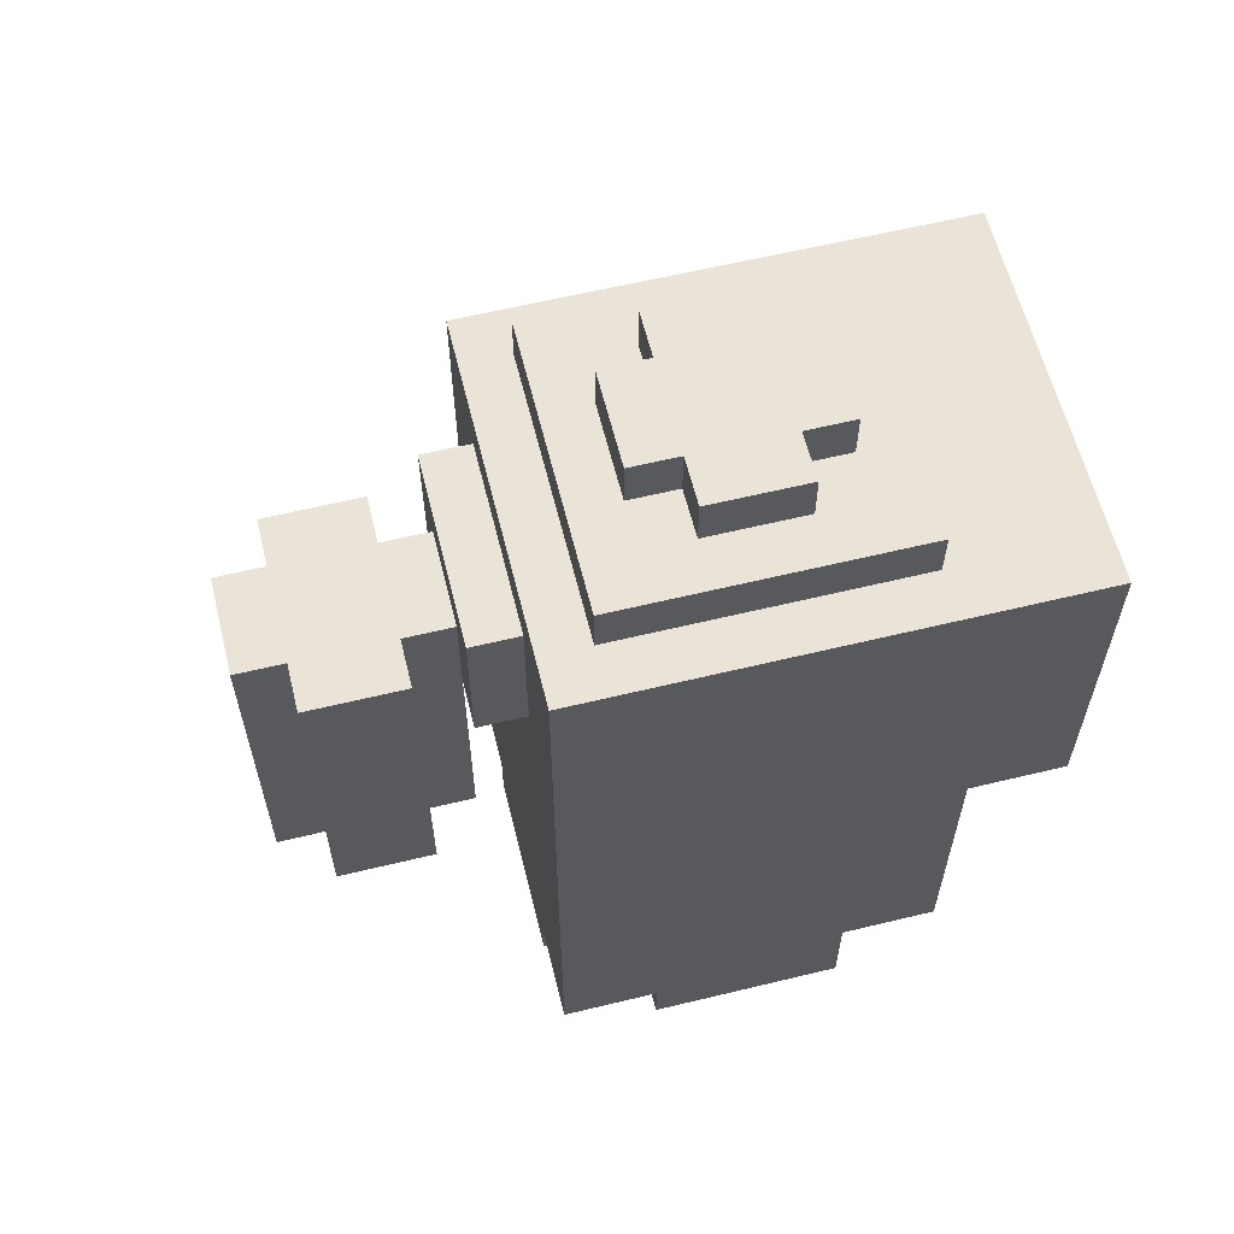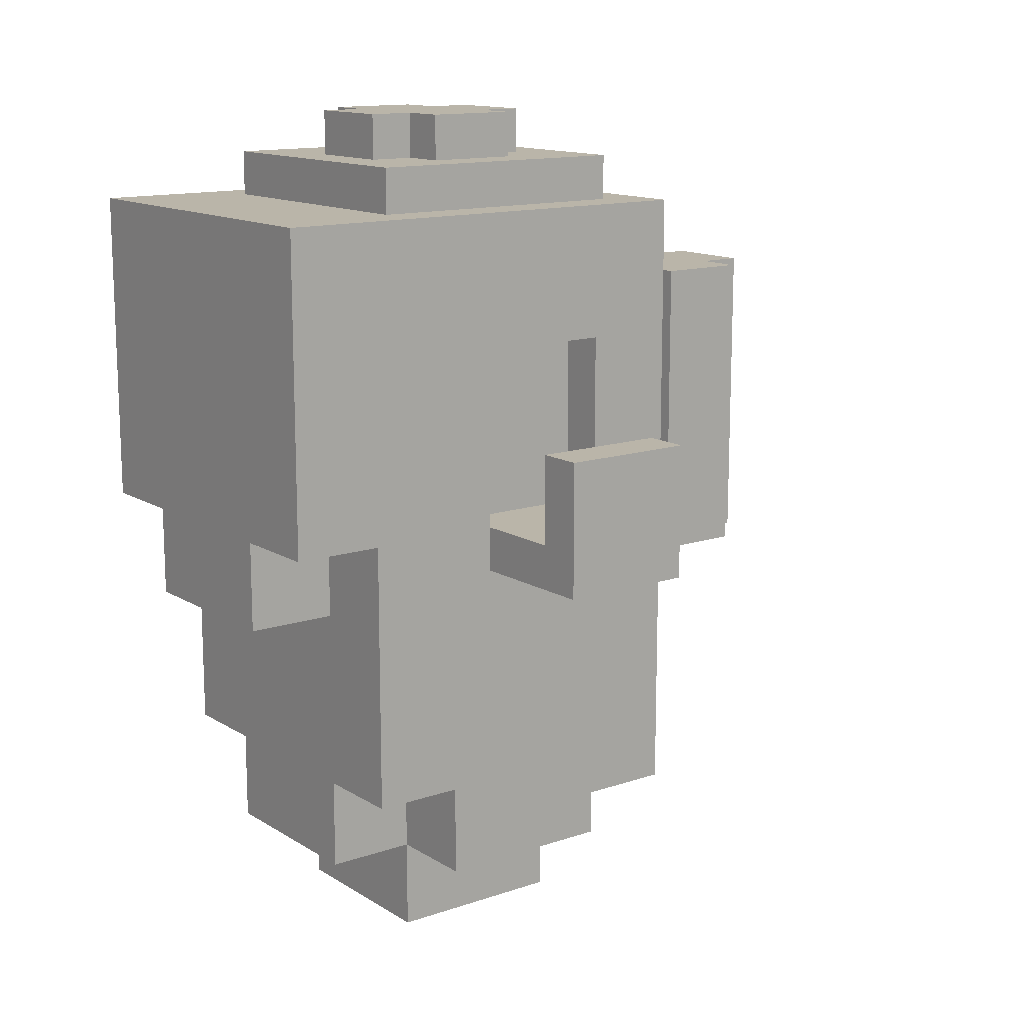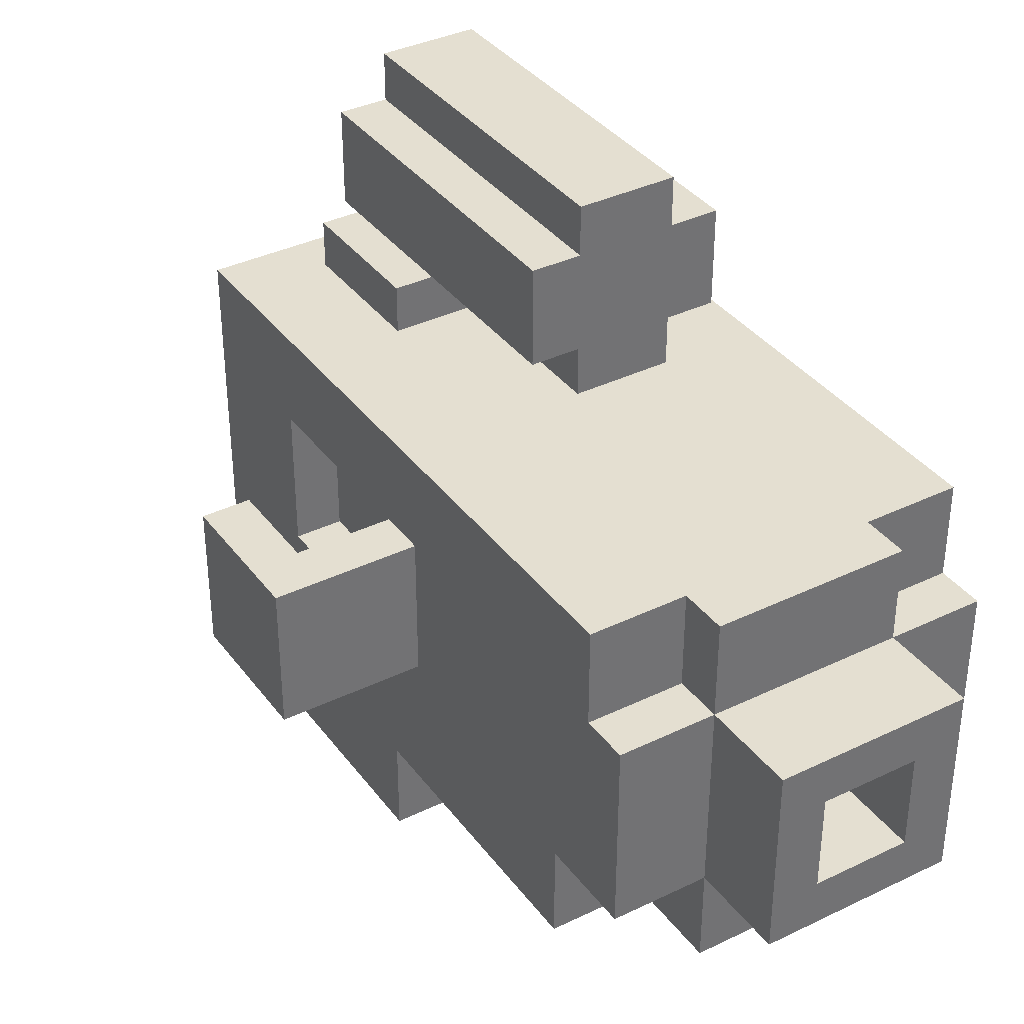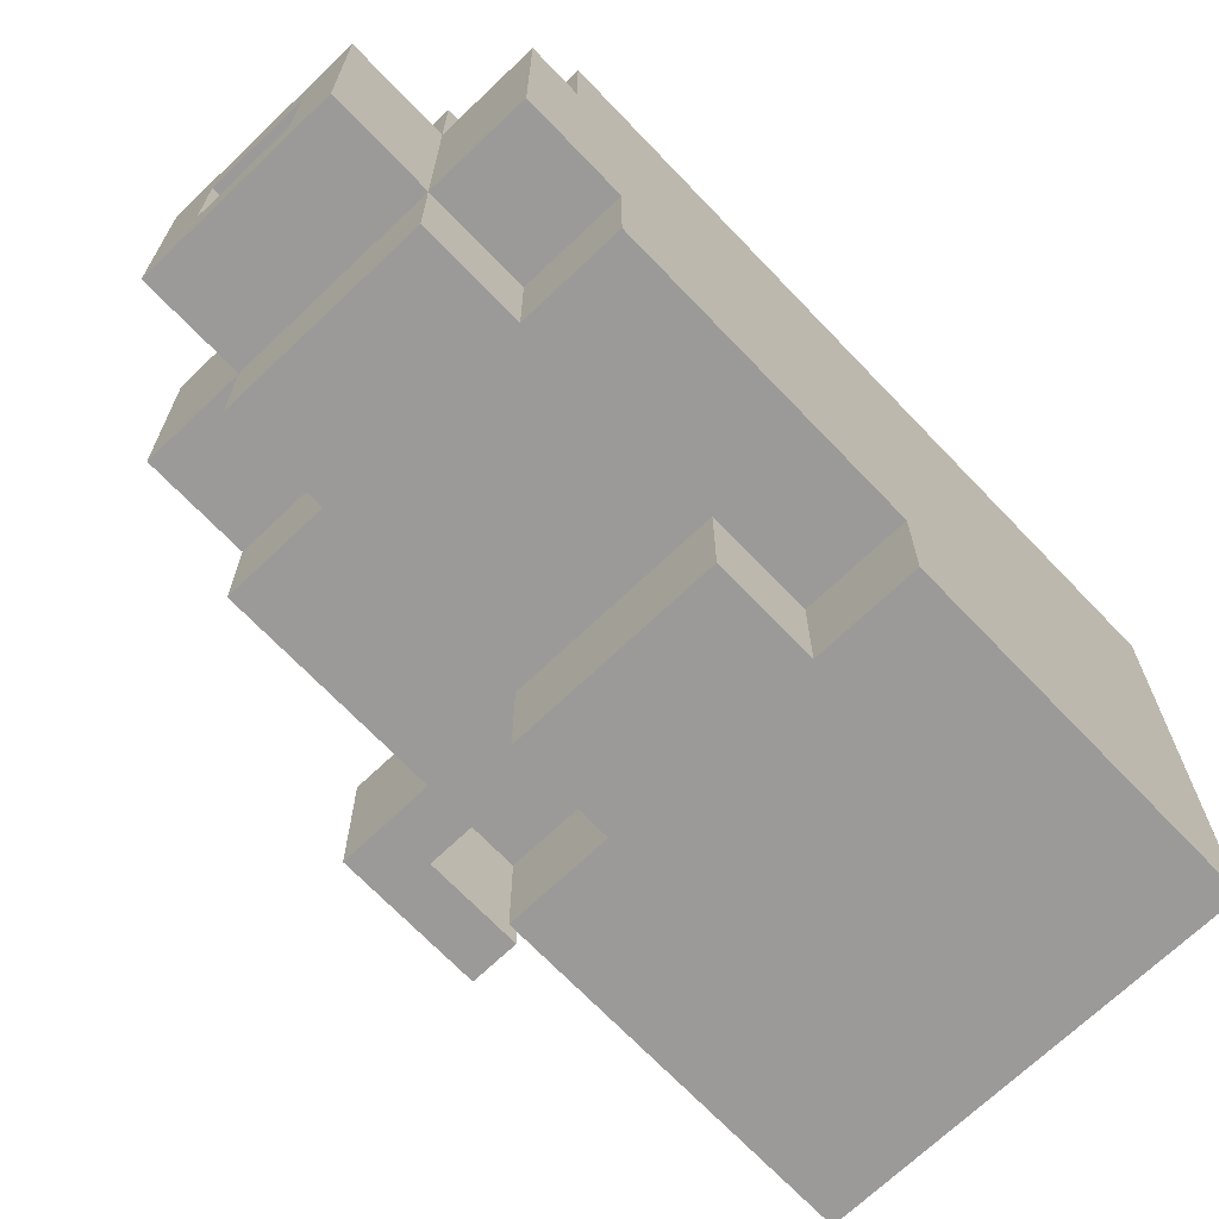
<metadata>
{"format":"obj","ext":"obj","renderer":"f3d","projection":"perspective","resolution":1024,"background":"white","views":[{"elev":60.8,"azim":-103.9,"up":"+Z"},{"elev":13.7,"azim":53.0,"up":"+Z"},{"elev":36.8,"azim":147.9,"up":"+Y"},{"elev":-69.5,"azim":-136.3,"up":"+Y"}]}
</metadata>
<code>
o
v -0.4 1.5 0.7
v -0.4 1.5 0
v -0.4 1.7 0.7
v -0.4 1.7 0
v -0.4 1.7 -0.6
v -0.4 1.9 -0.6
v -0.4 1.9 -0.8
v -0.4 2 0.7
v -0.4 2 -0.8
v -0.4 2.3 -0.7
v -0.4 2.3 -0.8
v -0.4 2.5 0.7
v -0.4 2.5 -0.7
v -0.3 1.8 0.8
v -0.3 1.8 0.7
v -0.3 2 0.7
v -0.3 2.4 0.8
v -0.3 2.4 0.7
v -0.2 1.5 0
v -0.2 1.5 -0.2
v -0.2 1.7 0
v -0.2 1.7 -0.2
v -0.2 1.7 -0.6
v -0.2 1.7 -0.8
v -0.2 1.9 -0.6
v -0.2 1.9 -0.8
v -0.2 1.9 -1
v -0.2 2 0.9
v -0.2 2 0.8
v -0.2 2 -0.8
v -0.2 2 -1
v -0.2 2.2 0.9
v -0.2 2.2 0.8
v -0.2 2.3 -0.7
v -0.2 2.3 -0.8
v -0.2 2.3 -1
v -0.2 2.5 0.6
v -0.2 2.5 0.3
v -0.2 2.5 -0.7
v -0.2 2.5 -0.8
v -0.2 2.6 0.6
v -0.2 2.6 0.3
v -0.2 2.7 0.5
v -0.2 2.7 -0.2
v -0.2 2.9 0.5
v -0.2 2.9 -0.2
v -0.1 1.9 0.9
v -0.1 1.9 0.8
v -0.1 2 0.9
v -0.1 2 0.8
v -0.1 2.2 0.9
v -0.1 2.2 0.8
v -0.1 2.3 0.9
v -0.1 2.3 0.8
v -0.1 2.6 0.5
v -0.1 2.6 0.3
v -0.1 2.6 -0.2
v -0.1 2.7 0.5
v -0.1 2.7 -0.2
v -0.1 2.9 0.5
v -0.1 2.9 -0.2
v -0.1 3 0.5
v -0.1 3 -0.2
v 0.1 2 -0.6
v 0.1 2 -0.8
v 0.1 2 -1
v 0.1 2.2 -0.6
v 0.1 2.2 -0.8
v 0.1 2.2 -1
v 0.1 2.7 0.4
v 0.1 2.7 -0.1
v 0.1 2.9 0.4
v 0.1 2.9 -0.1
v 0.6 2 0.2
v 0.6 2 0
v 0.6 2.3 0.2
v 0.6 2.3 0
v -0.1 2 -0.6
v -0.1 2 -0.8
v -0.1 2 -1
v -0.1 2.2 -0.6
v -0.1 2.2 -0.8
v -0.1 2.2 -1
v -0.1 2.7 0.4
v -0.1 2.7 -0.1
v -0.1 2.9 0.4
v -0.1 2.9 -0.1
v 0.1 1.9 0.9
v 0.1 1.9 0.8
v 0.1 2 0.9
v 0.1 2 0.8
v 0.1 2.2 0.9
v 0.1 2.2 0.8
v 0.1 2.3 0.9
v 0.1 2.3 0.8
v 0.1 2.6 0.5
v 0.1 2.6 0.3
v 0.1 2.6 -0.2
v 0.1 2.7 0.5
v 0.1 2.7 -0.2
v 0.1 2.9 0.5
v 0.1 2.9 -0.2
v 0.1 3 0.5
v 0.1 3 -0.2
v 0.2 1.5 0
v 0.2 1.5 -0.2
v 0.2 1.7 0
v 0.2 1.7 -0.2
v 0.2 1.7 -0.6
v 0.2 1.7 -0.8
v 0.2 1.9 -0.6
v 0.2 1.9 -0.8
v 0.2 1.9 -1
v 0.2 2 0.9
v 0.2 2 0.8
v 0.2 2 -0.8
v 0.2 2 -1
v 0.2 2.2 0.9
v 0.2 2.2 0.8
v 0.2 2.3 -0.7
v 0.2 2.3 -0.8
v 0.2 2.3 -1
v 0.2 2.5 0.6
v 0.2 2.5 0.3
v 0.2 2.5 -0.7
v 0.2 2.5 -0.8
v 0.2 2.6 0.6
v 0.2 2.6 0.3
v 0.2 2.7 0.5
v 0.2 2.7 -0.2
v 0.2 2.9 0.5
v 0.2 2.9 -0.2
v 0.3 1.8 0.8
v 0.3 1.8 0.7
v 0.3 2 0.7
v 0.3 2 0.4
v 0.3 2 0
v 0.3 2.3 0.4
v 0.3 2.3 0
v 0.3 2.4 0.8
v 0.3 2.4 0.7
v 0.4 1.5 0.7
v 0.4 1.5 0
v 0.4 1.7 0.7
v 0.4 1.7 0
v 0.4 1.7 -0.6
v 0.4 1.9 -0.6
v 0.4 1.9 -0.8
v 0.4 2 0.7
v 0.4 2 0.4
v 0.4 2 0
v 0.4 2 -0.1
v 0.4 2 -0.8
v 0.4 2.3 0.4
v 0.4 2.3 0
v 0.4 2.3 -0.1
v 0.4 2.3 -0.7
v 0.4 2.3 -0.8
v 0.4 2.5 0.7
v 0.4 2.5 -0.7
v 0.7 2 0.2
v 0.7 2 -0.1
v 0.7 2.3 0.2
v 0.7 2.3 -0.1
v -0.2 2 0.9
v -0.2 2.2 0.9
v -0.1 1.9 0.9
v -0.1 2 0.9
v -0.1 2.2 0.9
v -0.1 2.3 0.9
v 0.1 1.9 0.9
v 0.1 2 0.9
v 0.1 2.2 0.9
v 0.1 2.3 0.9
v 0.2 2 0.9
v 0.2 2.2 0.9
v -0.3 1.8 0.8
v -0.3 2.4 0.8
v -0.2 2 0.8
v -0.2 2.2 0.8
v -0.1 1.9 0.8
v -0.1 2 0.8
v -0.1 2.2 0.8
v -0.1 2.3 0.8
v 0.1 1.9 0.8
v 0.1 2 0.8
v 0.1 2.2 0.8
v 0.1 2.3 0.8
v 0.2 2 0.8
v 0.2 2.2 0.8
v 0.3 1.8 0.8
v 0.3 2.4 0.8
v -0.4 1.5 0.7
v -0.4 1.7 0.7
v -0.4 2 0.7
v -0.4 2.5 0.7
v -0.3 1.8 0.7
v -0.3 2 0.7
v -0.3 2.4 0.7
v 0.3 1.8 0.7
v 0.3 2 0.7
v 0.3 2.4 0.7
v 0.4 1.5 0.7
v 0.4 1.7 0.7
v 0.4 2 0.7
v 0.4 2.5 0.7
v -0.2 2.5 0.6
v -0.2 2.6 0.6
v 0.2 2.5 0.6
v 0.2 2.6 0.6
v -0.2 2.7 0.5
v -0.2 2.9 0.5
v -0.1 2.6 0.5
v -0.1 2.7 0.5
v -0.1 2.9 0.5
v -0.1 3 0.5
v 0.1 2.6 0.5
v 0.1 2.7 0.5
v 0.1 2.9 0.5
v 0.1 3 0.5
v 0.2 2.7 0.5
v 0.2 2.9 0.5
v 0.6 2 0.2
v 0.6 2.3 0.2
v 0.7 2 0.2
v 0.7 2.3 0.2
v 0.3 2 0
v 0.3 2.3 0
v 0.4 2 0
v 0.4 2.3 0
v 0.6 2 0
v 0.6 2.3 0
v -0.1 2.7 -0.1
v -0.1 2.9 -0.1
v 0.1 2.7 -0.1
v 0.1 2.9 -0.1
v -0.1 2.7 0.4
v -0.1 2.9 0.4
v 0.1 2.7 0.4
v 0.1 2.9 0.4
v 0.3 2 0.4
v 0.3 2.3 0.4
v 0.4 2 0.4
v 0.4 2.3 0.4
v -0.2 2.5 0.3
v -0.2 2.6 0.3
v -0.1 2.6 0.3
v 0.1 2.6 0.3
v 0.2 2.5 0.3
v 0.2 2.6 0.3
v -0.4 1.5 0
v -0.4 1.7 0
v -0.2 1.5 0
v -0.2 1.7 0
v 0.2 1.5 0
v 0.2 1.7 0
v 0.4 1.5 0
v 0.4 1.7 0
v 0.4 2 -0.1
v 0.4 2.3 -0.1
v 0.7 2 -0.1
v 0.7 2.3 -0.1
v -0.2 1.5 -0.2
v -0.2 1.7 -0.2
v -0.2 2.7 -0.2
v -0.2 2.9 -0.2
v -0.1 2.6 -0.2
v -0.1 2.7 -0.2
v -0.1 2.9 -0.2
v -0.1 3 -0.2
v 0.1 2.6 -0.2
v 0.1 2.7 -0.2
v 0.1 2.9 -0.2
v 0.1 3 -0.2
v 0.2 1.5 -0.2
v 0.2 1.7 -0.2
v 0.2 2.7 -0.2
v 0.2 2.9 -0.2
v -0.4 1.7 -0.6
v -0.4 1.9 -0.6
v -0.2 1.7 -0.6
v -0.2 1.9 -0.6
v -0.1 2 -0.6
v -0.1 2.2 -0.6
v 0.1 2 -0.6
v 0.1 2.2 -0.6
v 0.2 1.7 -0.6
v 0.2 1.9 -0.6
v 0.4 1.7 -0.6
v 0.4 1.9 -0.6
v -0.4 2.3 -0.7
v -0.4 2.5 -0.7
v -0.2 2.3 -0.7
v -0.2 2.5 -0.7
v 0.2 2.3 -0.7
v 0.2 2.5 -0.7
v 0.4 2.3 -0.7
v 0.4 2.5 -0.7
v -0.4 1.9 -0.8
v -0.4 2 -0.8
v -0.4 2.3 -0.8
v -0.2 1.7 -0.8
v -0.2 1.9 -0.8
v -0.2 2 -0.8
v -0.2 2.3 -0.8
v -0.2 2.5 -0.8
v 0.2 1.7 -0.8
v 0.2 1.9 -0.8
v 0.2 2 -0.8
v 0.2 2.3 -0.8
v 0.2 2.5 -0.8
v 0.4 1.9 -0.8
v 0.4 2 -0.8
v 0.4 2.3 -0.8
v -0.2 1.9 -1
v -0.2 2 -1
v -0.2 2.3 -1
v -0.1 2 -1
v -0.1 2.2 -1
v 0.1 2 -1
v 0.1 2.2 -1
v 0.2 1.9 -1
v 0.2 2 -1
v 0.2 2.3 -1
v -0.4 1.5 0.7
v 0.4 1.5 0.7
v -0.2 1.5 0.4
v 0.2 1.5 0.4
v -0.4 1.5 0
v -0.2 1.5 0
v 0.2 1.5 0
v 0.4 1.5 0
v -0.2 1.5 -0.2
v 0.2 1.5 -0.2
v -0.4 1.7 0
v -0.2 1.7 0
v 0.2 1.7 0
v 0.4 1.7 0
v -0.2 1.7 -0.2
v 0.2 1.7 -0.2
v -0.4 1.7 -0.6
v -0.2 1.7 -0.6
v 0.2 1.7 -0.6
v 0.4 1.7 -0.6
v -0.2 1.7 -0.8
v 0.2 1.7 -0.8
v -0.3 1.8 0.8
v 0.3 1.8 0.8
v -0.3 1.8 0.7
v 0.3 1.8 0.7
v -0.1 1.9 0.9
v 0.1 1.9 0.9
v -0.1 1.9 0.8
v 0.1 1.9 0.8
v -0.4 1.9 -0.6
v -0.2 1.9 -0.6
v 0.2 1.9 -0.6
v 0.4 1.9 -0.6
v -0.4 1.9 -0.8
v -0.2 1.9 -0.8
v 0.2 1.9 -0.8
v 0.4 1.9 -0.8
v -0.2 1.9 -1
v 0.2 1.9 -1
v -0.2 2 0.9
v -0.1 2 0.9
v 0.1 2 0.9
v 0.2 2 0.9
v -0.2 2 0.8
v -0.1 2 0.8
v 0.1 2 0.8
v 0.2 2 0.8
v 0.6 2 0.2
v 0.7 2 0.2
v 0.4 2 0
v 0.6 2 0
v 0.4 2 -0.1
v 0.7 2 -0.1
v -0.1 2.2 -0.6
v 0.1 2.2 -0.6
v -0.1 2.2 -0.8
v 0.1 2.2 -0.8
v -0.1 2.2 -1
v 0.1 2.2 -1
v 0.3 2.3 0.4
v 0.4 2.3 0.4
v 0.3 2.3 0
v 0.4 2.3 0
v -0.1 2.6 0.3
v 0.1 2.6 0.3
v -0.1 2.6 -0.2
v 0.1 2.6 -0.2
v -0.2 2.7 0.5
v -0.1 2.7 0.5
v 0.1 2.7 0.5
v 0.2 2.7 0.5
v -0.2 2.7 -0.2
v -0.1 2.7 -0.2
v 0.1 2.7 -0.2
v 0.2 2.7 -0.2
v -0.1 2.9 0.4
v 0.1 2.9 0.4
v -0.1 2.9 -0.1
v 0.1 2.9 -0.1
v 0.3 2 0.4
v 0.4 2 0.4
v 0.3 2 0
v 0.4 2 0
v -0.1 2 -0.6
v 0.1 2 -0.6
v -0.1 2 -0.8
v 0.1 2 -0.8
v -0.1 2 -1
v 0.1 2 -1
v -0.2 2.2 0.9
v -0.1 2.2 0.9
v 0.1 2.2 0.9
v 0.2 2.2 0.9
v -0.2 2.2 0.8
v -0.1 2.2 0.8
v 0.1 2.2 0.8
v 0.2 2.2 0.8
v -0.1 2.3 0.9
v 0.1 2.3 0.9
v -0.1 2.3 0.8
v 0.1 2.3 0.8
v 0.6 2.3 0.2
v 0.7 2.3 0.2
v 0.4 2.3 0
v 0.6 2.3 0
v 0.4 2.3 -0.1
v 0.7 2.3 -0.1
v -0.4 2.3 -0.7
v -0.2 2.3 -0.7
v 0.2 2.3 -0.7
v 0.4 2.3 -0.7
v -0.4 2.3 -0.8
v -0.2 2.3 -0.8
v 0.2 2.3 -0.8
v 0.4 2.3 -0.8
v -0.2 2.3 -1
v 0.2 2.3 -1
v -0.3 2.4 0.8
v 0.3 2.4 0.8
v -0.3 2.4 0.7
v 0.3 2.4 0.7
v -0.4 2.5 0.7
v 0.4 2.5 0.7
v -0.2 2.5 0.6
v 0.2 2.5 0.6
v -0.2 2.5 0.3
v 0.2 2.5 0.3
v -0.4 2.5 -0.7
v -0.2 2.5 -0.7
v 0.2 2.5 -0.7
v 0.4 2.5 -0.7
v -0.2 2.5 -0.8
v 0.2 2.5 -0.8
v -0.2 2.6 0.6
v 0.2 2.6 0.6
v -0.1 2.6 0.5
v 0.1 2.6 0.5
v -0.2 2.6 0.3
v -0.1 2.6 0.3
v 0.1 2.6 0.3
v 0.2 2.6 0.3
v -0.1 2.7 0.4
v 0.1 2.7 0.4
v -0.1 2.7 -0.1
v 0.1 2.7 -0.1
v -0.2 2.9 0.5
v -0.1 2.9 0.5
v 0.1 2.9 0.5
v 0.2 2.9 0.5
v -0.2 2.9 -0.2
v -0.1 2.9 -0.2
v 0.1 2.9 -0.2
v 0.2 2.9 -0.2
v -0.1 3 0.5
v 0.1 3 0.5
v -0.1 3 -0.2
v 0.1 3 -0.2
f 3 2 1
f 4 2 3
f 6 4 3
f 6 5 4
f 8 6 3
f 8 7 6
f 9 7 8
f 10 9 8
f 11 9 10
f 12 10 8
f 13 10 12
f 16 15 14
f 17 16 14
f 18 16 17
f 21 20 19
f 22 20 21
f 25 24 23
f 26 24 25
f 30 27 26
f 31 27 30
f 32 29 28
f 33 29 32
f 35 31 30
f 36 31 35
f 39 35 34
f 40 35 39
f 41 38 37
f 42 38 41
f 45 44 43
f 46 44 45
f 49 48 47
f 50 48 49
f 53 52 51
f 54 52 53
f 58 56 55
f 58 57 56
f 59 57 58
f 62 61 60
f 63 61 62
f 67 65 64
f 68 66 65
f 68 65 67
f 69 66 68
f 72 71 70
f 73 71 72
f 76 75 74
f 77 75 76
f 78 79 81
f 79 80 82
f 81 79 82
f 82 80 83
f 84 85 86
f 86 85 87
f 88 89 90
f 90 89 91
f 92 93 94
f 94 93 95
f 96 97 99
f 97 98 99
f 99 98 100
f 101 102 103
f 103 102 104
f 105 106 107
f 107 106 108
f 109 110 111
f 111 110 112
f 112 113 116
f 116 113 117
f 114 115 118
f 118 115 119
f 116 117 121
f 121 117 122
f 120 121 125
f 125 121 126
f 123 124 127
f 127 124 128
f 129 130 131
f 131 130 132
f 133 134 135
f 136 137 138
f 138 137 139
f 133 135 140
f 140 135 141
f 142 143 144
f 144 143 145
f 144 145 147
f 145 146 147
f 144 147 149
f 147 148 149
f 149 148 150
f 150 148 151
f 151 148 152
f 152 148 153
f 149 150 154
f 152 153 156
f 156 153 157
f 157 153 158
f 154 155 159
f 149 154 159
f 156 157 159
f 155 156 159
f 159 157 160
f 161 162 163
f 163 162 164
f 168 166 165
f 169 166 168
f 171 168 167
f 171 170 169
f 171 169 168
f 172 170 171
f 173 170 172
f 174 170 173
f 175 173 172
f 176 173 175
f 179 178 177
f 180 178 179
f 181 179 177
f 182 179 181
f 183 178 180
f 184 178 183
f 185 181 177
f 188 178 184
f 189 186 185
f 190 188 187
f 191 189 185
f 191 190 189
f 191 185 177
f 192 188 190
f 192 190 191
f 192 178 188
f 197 195 194
f 198 196 195
f 198 195 197
f 199 196 198
f 200 197 194
f 202 196 199
f 203 194 193
f 204 201 200
f 204 194 203
f 204 200 194
f 205 202 201
f 205 201 204
f 206 196 202
f 206 202 205
f 209 208 207
f 210 208 209
f 214 212 211
f 215 212 214
f 217 214 213
f 218 215 214
f 218 214 217
f 219 216 215
f 219 215 218
f 220 216 219
f 221 219 218
f 222 219 221
f 225 224 223
f 226 224 225
f 229 228 227
f 230 228 229
f 231 230 229
f 232 230 231
f 235 234 233
f 236 234 235
f 237 238 239
f 239 238 240
f 241 242 243
f 243 242 244
f 245 246 247
f 245 247 248
f 245 248 249
f 249 248 250
f 251 252 253
f 253 252 254
f 255 256 257
f 257 256 258
f 259 260 261
f 261 260 262
f 265 266 268
f 268 266 269
f 267 268 271
f 268 269 272
f 271 268 272
f 269 270 273
f 272 269 273
f 273 270 274
f 263 264 275
f 275 264 276
f 272 273 277
f 277 273 278
f 279 280 281
f 281 280 282
f 283 284 285
f 285 284 286
f 287 288 289
f 289 288 290
f 291 292 293
f 293 292 294
f 295 296 297
f 297 296 298
f 299 300 303
f 300 301 304
f 303 300 304
f 304 301 305
f 302 303 307
f 307 303 308
f 305 306 310
f 310 306 311
f 308 309 312
f 309 310 313
f 312 309 313
f 313 310 314
f 315 316 318
f 316 317 318
f 318 317 319
f 315 318 320
f 319 317 321
f 315 320 322
f 320 321 323
f 322 320 323
f 321 317 324
f 323 321 324
f 327 326 325
f 328 326 327
f 329 327 325
f 330 328 327
f 330 327 329
f 331 326 328
f 331 328 330
f 332 326 331
f 333 331 330
f 334 331 333
f 339 336 335
f 340 338 337
f 341 339 335
f 341 340 339
f 342 340 341
f 343 338 340
f 343 340 342
f 344 338 343
f 345 343 342
f 346 343 345
f 349 348 347
f 350 348 349
f 353 352 351
f 354 352 353
f 359 356 355
f 360 356 359
f 361 358 357
f 362 358 361
f 363 361 360
f 364 361 363
f 369 366 365
f 370 366 369
f 371 368 367
f 372 368 371
f 376 374 373
f 377 376 375
f 378 374 376
f 378 376 377
f 381 380 379
f 382 380 381
f 383 382 381
f 384 382 383
f 387 386 385
f 388 386 387
f 391 390 389
f 392 390 391
f 397 394 393
f 398 394 397
f 399 396 395
f 400 396 399
f 403 402 401
f 404 402 403
f 405 406 407
f 407 406 408
f 409 410 411
f 411 410 412
f 411 412 413
f 413 412 414
f 415 416 419
f 419 416 420
f 417 418 421
f 421 418 422
f 423 424 425
f 425 424 426
f 427 428 430
f 429 430 431
f 430 428 432
f 431 430 432
f 433 434 437
f 437 434 438
f 435 436 439
f 439 436 440
f 438 439 441
f 441 439 442
f 443 444 445
f 445 444 446
f 447 448 449
f 449 448 450
f 447 449 451
f 450 448 452
f 447 451 453
f 451 452 453
f 453 452 454
f 452 448 455
f 454 452 455
f 455 448 456
f 454 455 457
f 457 455 458
f 459 460 461
f 461 460 462
f 459 461 463
f 463 461 464
f 462 460 465
f 465 460 466
f 467 468 469
f 469 468 470
f 471 472 475
f 475 472 476
f 473 474 477
f 477 474 478
f 479 480 481
f 481 480 482

</code>
